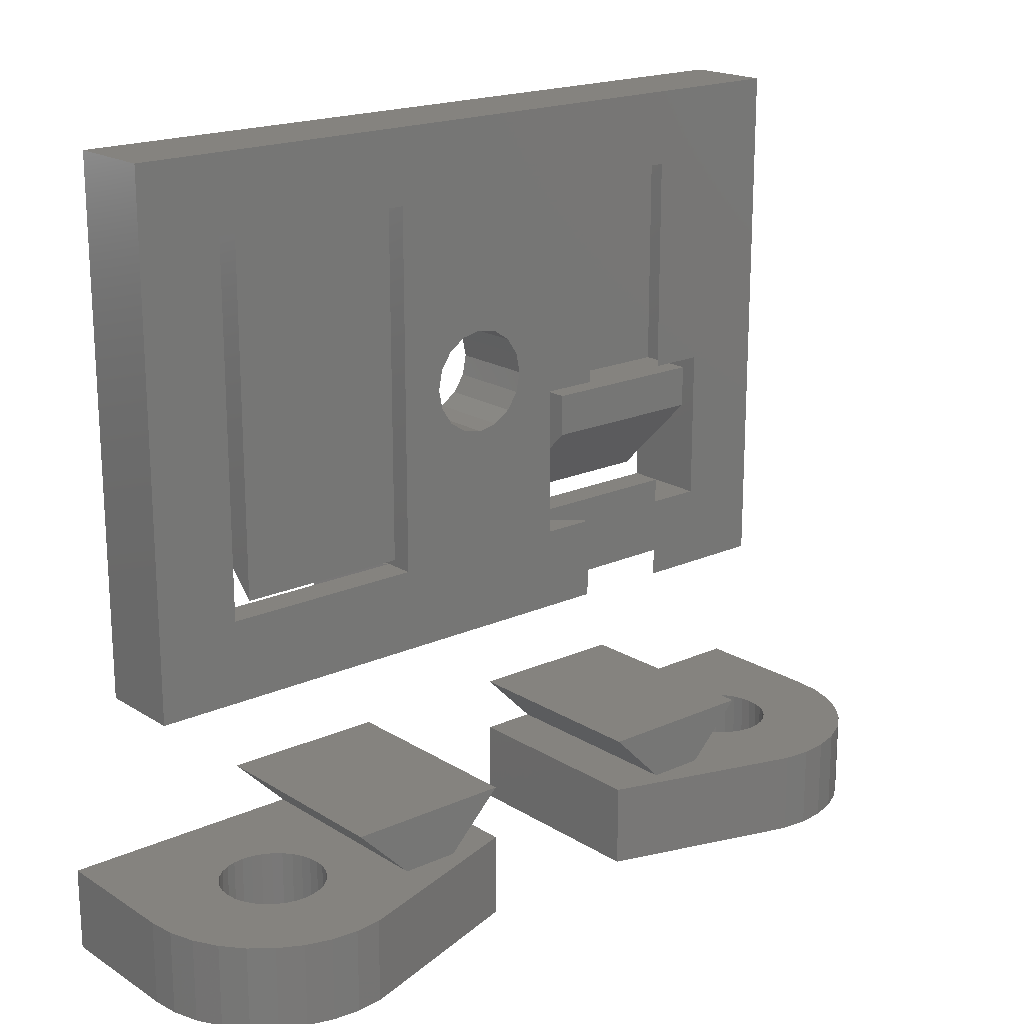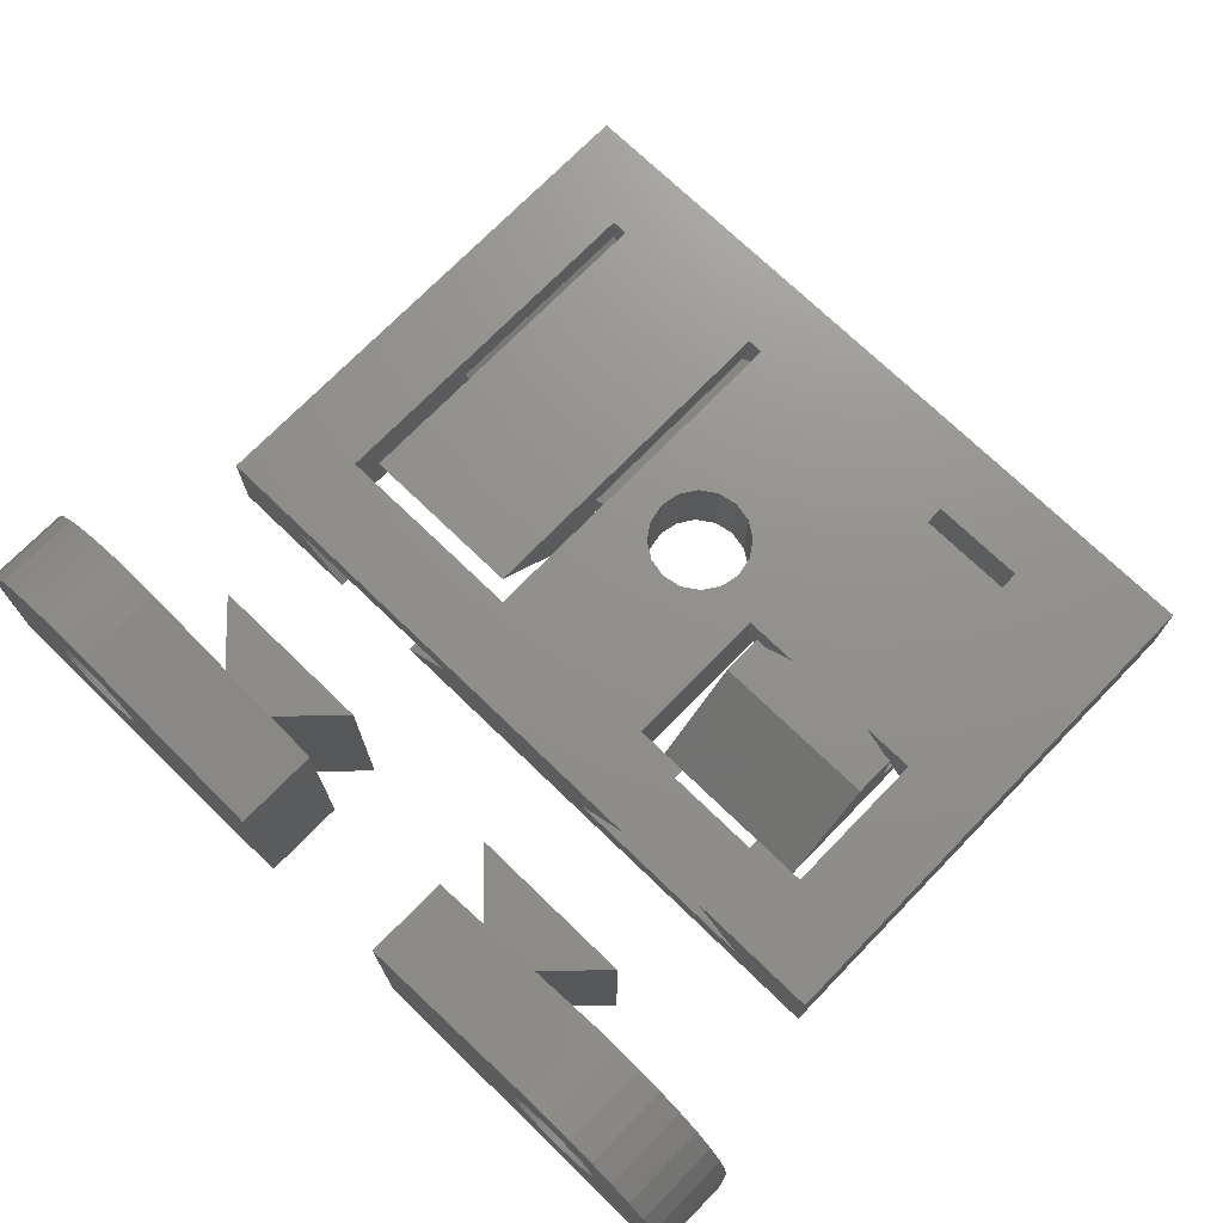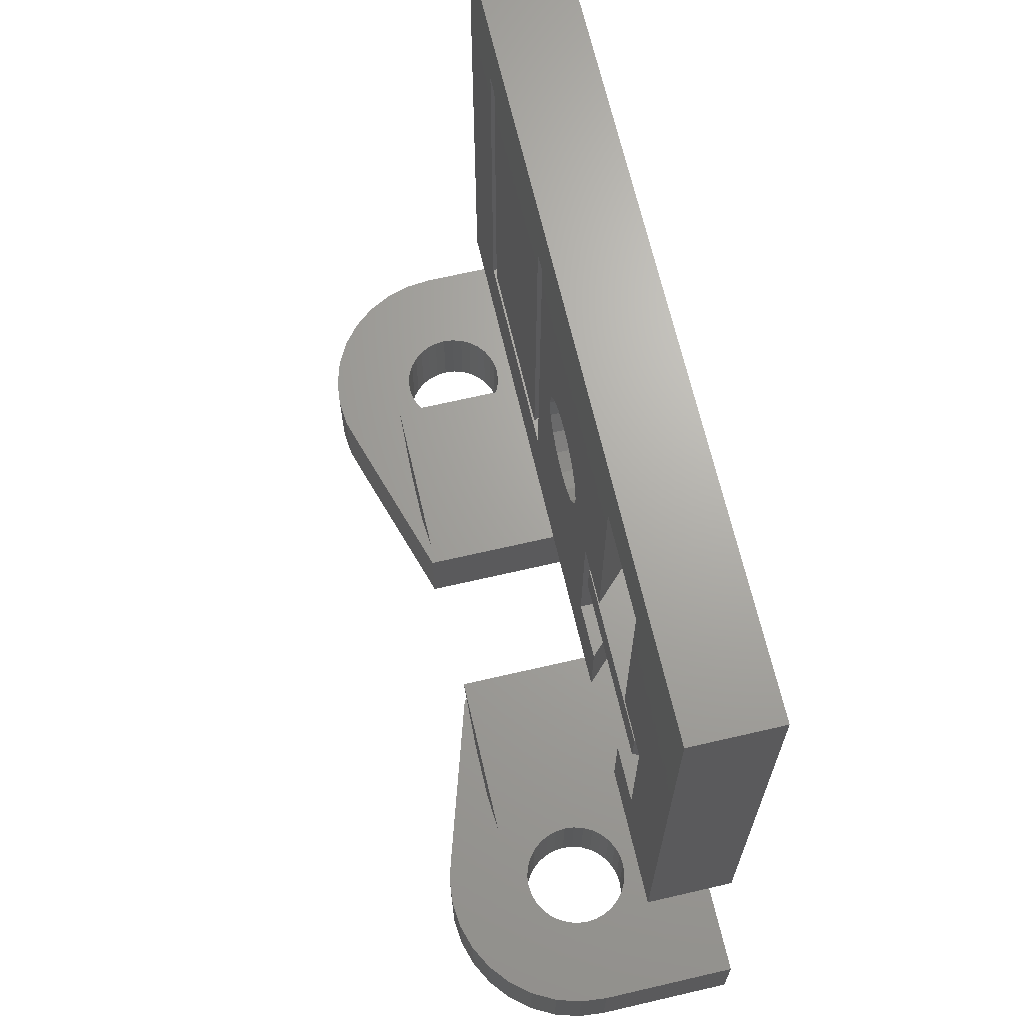
<metadata>
{"format":"stl","ext":"stl","renderer":"f3d","projection":"perspective","resolution":1024,"background":"white","views":[{"elev":18.9,"azim":-40.4,"up":"+Y"},{"elev":72.3,"azim":44.1,"up":"+Z"},{"elev":67.4,"azim":76.9,"up":"+Y"}]}
</metadata>
<code>
# stl→obj: 346 verts, 716 faces
v 4.51 9.062 1.51
v 7.125 8.924 4.125
v 6.385 -1.337 3.385
v 4.51 -1.337 1.51
v 7.125 9.062 4.125
v 4.5 9.062 1.5
v 4.5 -8.662 1.5
v 5.568 -12.66 2.568
v 4.5 -12.66 1.5
v 5.856 -8.662 2.856
v 12.55 -1.337 3.385
v 11.81 -1.337 4.125
v 11.81 8.924 4.125
v 11.81 -12.66 4.125
v 13.08 -8.662 2.856
v 13.36 -12.66 2.568
v 11.81 -8.662 4.125
v 11.81 9.062 4.125
v 14.43 9.062 1.5
v 14.42 -1.337 1.51
v 14.42 9.062 1.51
v 14.43 -8.662 1.5
v 14.43 -12.66 1.5
v 13.63 9.062 1.5
v 5.3 9.062 1.5
v 13.63 -1.728 1.5
v 5.3 -1.728 1.5
v 7.125 -1.337 4.125
v 7.125 -12.66 4.125
v 7.125 -8.662 4.125
v 4.5 -8.662 4.125
v 4.5 -1.337 1.5
v 4.5 -1.337 4.125
v 14.43 -1.337 4.125
v 14.43 -1.337 1.5
v 14.43 -8.662 4.125
v 14.43 -1.337 1.51
v 4.5 -1.337 1.51
v 14.43 -8.662 0
v 4.5 -8.662 0
v 14.43 9.062 1.51
v 4.5 9.062 1.51
v 13.63 9.062 0
v 14.43 9.062 0
v 13.63 -1.728 0
v 5.3 -1.728 0
v 5.3 9.062 0
v 4.5 9.062 0
v 13.63 -3.747 4.125
v 13.63 -1.728 4.125
v 13.63 -7.853 0
v 5.3 -7.853 0
v 5.3 -3.747 4.125
v 5.3 -1.728 4.125
v -14.43 9.062 2.624
v -11.81 9.049 0
v -11.81 9.062 0
v -12.55 -1.337 0.7467
v -14.43 9.062 2.625
v -14.43 -1.337 2.624
v -14.43 -8.662 2.625
v -13.37 -12.66 1.561
v -13.08 -8.662 1.273
v -14.43 -12.66 2.625
v -6.378 -1.337 0.7467
v -7.125 9.049 0
v -7.125 -1.337 0
v -7.125 -12.66 0
v -5.852 -8.662 1.273
v -7.125 -8.662 0
v -5.564 -12.66 1.561
v -4.5 9.062 2.625
v -7.125 9.062 0
v -4.501 9.062 2.624
v -4.501 -1.337 2.624
v -4.5 -8.662 2.625
v -4.5 -12.66 2.625
v -5.3 -1.737 2.625
v -13.63 -1.737 2.625
v -5.3 9.062 2.625
v -13.63 9.062 2.625
v -11.81 -1.337 0
v -11.81 -12.66 0
v -11.81 -8.662 0
v -14.43 -1.337 0
v -14.43 -1.337 2.625
v -14.43 -8.662 0
v -4.5 -8.662 0
v -4.5 -1.337 2.625
v -4.5 -1.337 0
v -4.5 -1.337 2.624
v -14.43 -8.662 4.125
v -4.5 -8.662 4.125
v -4.5 9.062 2.624
v -4.5 9.062 4.125
v -5.3 9.062 4.125
v -5.3 -1.737 4.125
v -13.63 9.062 4.125
v -13.63 -1.737 4.125
v -14.43 9.062 4.125
v -5.3 -3.738 0
v -5.3 -1.737 0
v -5.3 -7.861 4.125
v -13.63 -3.738 0
v -13.63 -7.861 4.125
v -13.63 -1.737 0
v -18.43 -12.66 0
v -18.43 12.66 0
v -2.31 0.9567 0
v 18.43 -12.66 0
v 18.43 12.66 0
v 2.5 0 0
v 2.31 -0.9567 0
v 1.768 -1.768 0
v 0.9567 -2.31 0
v 0 -2.5 0
v -0.9567 -2.31 0
v -1.768 -1.768 0
v -2.31 -0.9567 0
v 2.31 0.9567 0
v 1.768 1.768 0
v 0.9567 2.31 0
v 0 2.5 0
v -0.9567 2.31 0
v -1.768 1.768 0
v -2.5 0 0
v 18.43 12.66 4.125
v 18.43 -12.66 4.125
v 2.31 -0.9567 4.125
v 2.5 0 4.125
v 2.31 0.9567 4.125
v 1.768 1.768 4.125
v 0.9567 2.31 4.125
v 0 2.5 4.125
v -0.9567 2.31 4.125
v -2.31 0.9567 4.125
v -2.5 0 4.125
v -1.768 1.768 4.125
v -18.43 12.66 4.125
v 1.768 -1.768 4.125
v 0.9567 -2.31 4.125
v 0 -2.5 4.125
v -0.9567 -2.31 4.125
v -1.768 -1.768 4.125
v -2.31 -0.9567 4.125
v -18.43 -12.66 4.125
v 21 -24.66 0
v 9.375 -20.66 0
v 21 -20.66 0
v 4 -24.66 0
v 6.625 -20.66 0
v 4 -20.66 0
v 12 -18.04 0
v 4 -18.04 0
v 12 -18.04 10
v 6.625 -20.66 10
v 9.375 -20.66 10
v 4 -18.04 10
v 13.23 -20.66 12.88
v 14.01 -20.66 8.952
v 12.01 -20.66 12.51
v 16.58 -20.66 7.889
v 19.9 -20.66 10.11
v 20.51 -20.66 8.987
v 19.1 -20.66 11.1
v 14.99 -20.66 8.952
v 14.5 -20.66 9
v 15.46 -20.66 8.81
v 15.89 -20.66 8.579
v 16.27 -20.66 8.268
v 16.81 -20.66 7.457
v 20.88 -20.66 7.768
v 16.95 -20.66 6.988
v 21 -20.66 6.5
v 17 -20.66 6.5
v 16.95 -20.66 6.012
v 16.81 -20.66 5.543
v 16.58 -20.66 5.111
v 16.27 -20.66 4.732
v 15.89 -20.66 4.421
v 14.99 -20.66 4.048
v 14.5 -20.66 4
v 15.46 -20.66 4.19
v 14.5 -20.66 13
v 15.77 -20.66 12.88
v 16.99 -20.66 12.51
v 18.11 -20.66 11.9
v 4 -20.66 10
v 13.54 -20.66 8.81
v 13.11 -20.66 8.579
v 12.73 -20.66 8.268
v 12.42 -20.66 7.889
v 12.19 -20.66 7.457
v 12.05 -20.66 6.988
v 12 -20.66 6.5
v 12.05 -20.66 6.012
v 12.19 -20.66 5.543
v 12.42 -20.66 5.111
v 14.01 -20.66 4.048
v 13.54 -20.66 4.19
v 12.73 -20.66 4.732
v 13.11 -20.66 4.421
v 4 -24.66 10
v 12.73 -24.66 4.732
v 12.42 -24.66 5.111
v 14.01 -24.66 4.048
v 14.5 -24.66 4
v 13.54 -24.66 4.19
v 13.11 -24.66 4.421
v 12.19 -24.66 5.543
v 12.05 -24.66 6.012
v 13.23 -24.66 12.88
v 14.01 -24.66 8.952
v 14.5 -24.66 9
v 12.01 -24.66 12.51
v 13.54 -24.66 8.81
v 13.11 -24.66 8.579
v 12.73 -24.66 8.268
v 12.42 -24.66 7.889
v 12.19 -24.66 7.457
v 12.05 -24.66 6.988
v 12 -24.66 6.5
v 14.5 -24.66 13
v 15.77 -24.66 12.88
v 14.99 -24.66 8.952
v 15.46 -24.66 8.81
v 16.99 -24.66 12.51
v 18.11 -24.66 11.9
v 15.89 -24.66 8.579
v 19.1 -24.66 11.1
v 16.27 -24.66 8.268
v 19.9 -24.66 10.11
v 16.58 -24.66 7.889
v 20.51 -24.66 8.987
v 16.81 -24.66 7.457
v 20.88 -24.66 7.768
v 16.95 -24.66 6.988
v 17 -24.66 6.5
v 21 -24.66 6.5
v 16.95 -24.66 6.012
v 16.81 -24.66 5.543
v 16.58 -24.66 5.111
v 16.27 -24.66 4.732
v 15.89 -24.66 4.421
v 15.46 -24.66 4.19
v 14.99 -24.66 4.048
v -4 -24.66 0
v -6.625 -20.66 0
v -4 -20.66 0
v -9.375 -20.66 0
v -21 -24.66 0
v -21 -20.66 0
v -4 -18.04 0
v -12 -18.04 0
v -4 -18.04 10
v -9.375 -20.66 10
v -6.625 -20.66 10
v -12 -18.04 10
v -13.23 -20.66 12.88
v -14.01 -20.66 8.952
v -14.5 -20.66 9
v -12.01 -20.66 12.51
v -13.54 -20.66 8.81
v -13.11 -20.66 8.579
v -12.73 -20.66 8.268
v -12.42 -20.66 7.889
v -12.19 -20.66 7.457
v -12.05 -20.66 6.988
v -12 -20.66 6.5
v -12.05 -20.66 6.012
v -12.19 -20.66 5.543
v -14.01 -20.66 4.048
v -14.5 -20.66 4
v -13.54 -20.66 4.19
v -13.11 -20.66 4.421
v -12.73 -20.66 4.732
v -12.42 -20.66 5.111
v -4 -20.66 10
v -14.5 -20.66 13
v -15.77 -20.66 12.88
v -14.99 -20.66 8.952
v -15.46 -20.66 8.81
v -16.99 -20.66 12.51
v -18.11 -20.66 11.9
v -15.89 -20.66 8.579
v -19.1 -20.66 11.1
v -16.27 -20.66 8.268
v -19.9 -20.66 10.11
v -16.58 -20.66 7.889
v -20.51 -20.66 8.987
v -16.81 -20.66 7.457
v -20.88 -20.66 7.768
v -16.95 -20.66 6.988
v -17 -20.66 6.5
v -21 -20.66 6.5
v -16.95 -20.66 6.012
v -16.81 -20.66 5.543
v -16.58 -20.66 5.111
v -16.27 -20.66 4.732
v -15.89 -20.66 4.421
v -15.46 -20.66 4.19
v -14.99 -20.66 4.048
v -4 -24.66 10
v -12.42 -24.66 5.111
v -12.73 -24.66 4.732
v -14.01 -24.66 4.048
v -14.5 -24.66 4
v -13.54 -24.66 4.19
v -13.11 -24.66 4.421
v -12.19 -24.66 5.543
v -12.05 -24.66 6.012
v -14.5 -24.66 9
v -14.5 -24.66 13
v -15.77 -24.66 12.88
v -14.99 -24.66 8.952
v -16.99 -24.66 12.51
v -13.23 -24.66 12.88
v -15.46 -24.66 8.81
v -18.11 -24.66 11.9
v -15.89 -24.66 8.579
v -19.1 -24.66 11.1
v -16.27 -24.66 8.268
v -19.9 -24.66 10.11
v -14.01 -24.66 8.952
v -12.01 -24.66 12.51
v -16.58 -24.66 7.889
v -20.51 -24.66 8.987
v -16.81 -24.66 7.457
v -20.88 -24.66 7.768
v -16.95 -24.66 6.988
v -21 -24.66 6.5
v -17 -24.66 6.5
v -16.95 -24.66 6.012
v -16.81 -24.66 5.543
v -16.58 -24.66 5.111
v -13.54 -24.66 8.81
v -13.11 -24.66 8.579
v -12.73 -24.66 8.268
v -12.42 -24.66 7.889
v -12.19 -24.66 7.457
v -12.05 -24.66 6.988
v -12 -24.66 6.5
v -16.27 -24.66 4.732
v -15.89 -24.66 4.421
v -15.46 -24.66 4.19
v -14.99 -24.66 4.048
f 1 2 3
f 1 3 4
f 2 1 5
f 6 1 6
f 1 6 5
f 7 8 9
f 8 7 10
f 11 12 13
f 14 15 16
f 15 14 17
f 6 18 5
f 18 6 19
f 20 11 21
f 21 19 19
f 13 21 11
f 21 18 19
f 18 21 13
f 16 22 23
f 22 16 15
f 19 24 19
f 24 25 26
f 19 25 24
f 6 25 19
f 25 6 6
f 26 25 27
f 7 23 22
f 23 7 9
f 28 3 2
f 29 10 30
f 10 29 8
f 31 32 33
f 32 31 7
f 22 34 35
f 34 22 36
f 11 34 12
f 20 34 11
f 37 34 20
f 37 35 34
f 33 3 28
f 4 33 38
f 32 38 33
f 33 4 3
f 39 7 22
f 7 39 40
f 10 31 30
f 7 31 10
f 36 15 17
f 36 22 15
f 20 41 37
f 41 20 21
f 38 1 4
f 1 38 42
f 19 41 21
f 43 19 24
f 19 43 44
f 26 43 24
f 43 26 45
f 46 25 47
f 25 46 27
f 1 42 6
f 48 25 6
f 25 48 47
f 32 6 42
f 32 42 38
f 6 32 48
f 40 32 7
f 32 40 48
f 35 19 44
f 19 35 41
f 39 35 44
f 35 39 22
f 41 35 37
f 49 45 50
f 45 49 51
f 52 49 53
f 49 52 51
f 46 53 54
f 53 46 52
f 50 26 54
f 45 26 50
f 27 54 26
f 46 27 46
f 27 46 54
f 55 56 57
f 56 55 58
f 59 55 57
f 55 59 59
f 58 55 60
f 61 62 63
f 62 61 64
f 65 66 67
f 68 69 70
f 69 68 71
f 57 72 59
f 72 57 73
f 72 74 72
f 74 65 75
f 73 74 72
f 66 74 73
f 74 66 65
f 76 71 77
f 71 76 69
f 78 79 80
f 80 72 72
f 81 80 79
f 81 72 80
f 59 81 59
f 81 59 72
f 64 76 77
f 76 64 61
f 82 56 58
f 63 83 84
f 83 63 62
f 61 85 86
f 85 61 87
f 88 89 90
f 89 88 76
f 90 75 65
f 90 65 67
f 91 90 89
f 75 90 91
f 85 60 60
f 85 60 86
f 60 85 58
f 58 85 82
f 76 92 93
f 92 76 61
f 87 61 63
f 87 63 84
f 76 88 69
f 69 88 70
f 74 91 94
f 91 74 75
f 55 60 55
f 60 55 60
f 72 74 94
f 80 95 96
f 95 80 72
f 97 80 96
f 80 97 78
f 79 98 81
f 98 79 99
f 59 55 55
f 59 98 100
f 98 59 81
f 86 59 100
f 59 86 55
f 92 86 100
f 86 92 61
f 55 86 60
f 89 72 94
f 89 94 91
f 72 89 95
f 93 89 76
f 89 93 95
f 97 101 102
f 101 97 103
f 104 103 105
f 103 104 101
f 104 99 106
f 99 104 105
f 97 78 97
f 78 102 79
f 102 78 97
f 79 106 99
f 106 79 102
f 83 87 84
f 87 107 85
f 107 87 83
f 108 56 85
f 85 56 82
f 109 67 66
f 45 46 43
f 51 46 45
f 52 46 51
f 46 52 46
f 110 39 111
f 110 40 39
f 40 112 48
f 40 113 112
f 40 114 113
f 40 115 114
f 40 116 115
f 88 116 40
f 116 88 117
f 118 90 119
f 90 118 88
f 117 88 118
f 68 40 110
f 40 68 88
f 88 68 70
f 44 111 39
f 43 111 44
f 47 43 46
f 47 111 43
f 48 111 47
f 120 48 112
f 121 48 120
f 122 48 121
f 123 48 122
f 66 123 124
f 66 124 125
f 119 90 126
f 126 90 109
f 67 109 90
f 109 66 125
f 123 66 48
f 73 48 66
f 108 48 73
f 108 73 57
f 108 85 107
f 48 108 111
f 56 108 57
f 104 102 101
f 102 104 106
f 127 34 128
f 13 127 18
f 127 5 18
f 95 2 5
f 129 33 130
f 2 131 33
f 33 131 130
f 2 132 131
f 2 133 132
f 2 134 133
f 2 95 134
f 134 95 135
f 136 95 137
f 138 95 136
f 135 95 138
f 127 95 5
f 139 95 127
f 96 98 97
f 95 139 96
f 96 139 98
f 100 139 92
f 98 139 100
f 36 128 34
f 14 36 17
f 36 14 128
f 127 13 34
f 34 13 12
f 28 2 33
f 31 29 30
f 140 33 129
f 33 140 31
f 141 31 140
f 142 31 141
f 93 31 142
f 93 142 143
f 93 143 144
f 93 137 95
f 137 93 145
f 93 144 145
f 31 93 29
f 146 93 92
f 93 146 29
f 146 92 139
f 97 103 97
f 99 97 98
f 97 99 103
f 99 105 103
f 54 49 50
f 49 54 53
f 111 139 127
f 139 111 108
f 107 139 108
f 139 107 146
f 77 146 64
f 107 64 146
f 64 107 62
f 62 107 83
f 146 77 29
f 77 8 29
f 9 77 71
f 77 9 8
f 110 9 68
f 68 9 71
f 16 128 14
f 23 128 16
f 23 110 128
f 9 110 23
f 128 111 127
f 111 128 110
f 117 144 143
f 144 117 118
f 144 119 145
f 119 144 118
f 145 126 137
f 126 145 119
f 137 109 136
f 109 137 126
f 136 125 138
f 125 136 109
f 125 135 138
f 135 125 124
f 124 134 135
f 134 124 123
f 123 133 134
f 133 123 122
f 122 132 133
f 132 122 121
f 120 132 121
f 132 120 131
f 112 131 120
f 131 112 130
f 113 130 112
f 130 113 129
f 114 129 113
f 129 114 140
f 114 141 140
f 141 114 115
f 115 142 141
f 142 115 116
f 116 143 142
f 143 116 117
f 147 148 149
f 150 148 147
f 148 150 151
f 151 150 152
f 151 153 148
f 153 151 154
f 155 156 157
f 156 155 158
f 159 160 161
f 162 163 164
f 165 166 167
f 165 168 166
f 165 169 168
f 165 170 169
f 163 162 170
f 171 164 172
f 164 171 162
f 172 173 171
f 174 173 172
f 174 175 173
f 174 176 175
f 174 177 176
f 174 178 177
f 149 178 174
f 178 149 179
f 179 149 180
f 181 149 182
f 183 149 181
f 180 149 183
f 167 184 185
f 167 185 186
f 167 159 184
f 167 186 187
f 167 187 165
f 170 165 163
f 160 159 167
f 156 161 157
f 156 188 161
f 151 188 156
f 188 151 152
f 189 161 160
f 190 161 189
f 161 190 157
f 191 157 190
f 192 157 191
f 193 157 192
f 194 157 193
f 195 157 194
f 196 157 195
f 148 196 197
f 148 197 198
f 148 182 149
f 182 148 199
f 199 148 200
f 196 148 157
f 201 148 198
f 202 148 201
f 200 148 202
f 157 153 155
f 153 157 148
f 153 158 155
f 158 153 154
f 151 158 154
f 158 151 156
f 152 203 188
f 203 152 150
f 204 205 150
f 147 206 150
f 147 207 206
f 206 208 150
f 208 209 150
f 209 204 150
f 205 210 150
f 210 211 150
f 211 203 150
f 212 213 214
f 215 216 213
f 215 217 216
f 215 218 217
f 215 219 218
f 203 220 219
f 203 221 220
f 203 222 221
f 222 203 211
f 214 223 212
f 213 212 215
f 223 214 224
f 225 224 214
f 226 227 225
f 227 226 228
f 219 215 203
f 224 225 227
f 229 228 226
f 228 229 230
f 231 230 229
f 230 231 232
f 233 232 231
f 232 233 234
f 235 234 233
f 234 235 236
f 237 236 235
f 238 236 237
f 238 239 236
f 240 239 238
f 241 239 240
f 239 241 242
f 147 239 242
f 147 242 243
f 147 243 244
f 147 244 245
f 147 246 207
f 147 245 246
f 236 174 172
f 174 236 239
f 234 172 164
f 172 234 236
f 232 164 163
f 164 232 234
f 230 163 165
f 163 230 232
f 187 230 165
f 230 187 228
f 186 228 187
f 228 186 227
f 185 227 186
f 227 185 224
f 184 224 185
f 224 184 223
f 159 223 184
f 223 159 212
f 161 212 159
f 212 161 215
f 188 215 161
f 215 188 203
f 239 149 174
f 149 239 147
f 200 206 199
f 206 200 208
f 202 208 200
f 208 202 209
f 201 209 202
f 209 201 204
f 205 201 198
f 201 205 204
f 210 198 197
f 198 210 205
f 211 197 196
f 197 211 210
f 222 196 195
f 196 222 211
f 221 195 194
f 195 221 222
f 220 194 193
f 194 220 221
f 219 193 192
f 193 219 220
f 218 192 191
f 192 218 219
f 218 190 217
f 190 218 191
f 217 189 216
f 189 217 190
f 216 160 213
f 160 216 189
f 213 167 214
f 167 213 160
f 214 166 225
f 166 214 167
f 225 168 226
f 168 225 166
f 226 169 229
f 169 226 168
f 229 170 231
f 170 229 169
f 233 170 162
f 170 233 231
f 235 162 171
f 162 235 233
f 237 171 173
f 171 237 235
f 238 173 175
f 173 238 237
f 240 175 176
f 175 240 238
f 241 176 177
f 176 241 240
f 242 177 178
f 177 242 241
f 243 178 179
f 178 243 242
f 180 243 179
f 243 180 244
f 183 244 180
f 244 183 245
f 181 245 183
f 245 181 246
f 182 246 181
f 246 182 207
f 199 207 182
f 207 199 206
f 247 248 249
f 247 250 248
f 251 250 247
f 250 251 252
f 250 253 248
f 253 250 254
f 255 256 257
f 256 255 258
f 259 260 261
f 262 263 260
f 262 264 263
f 256 265 264
f 256 266 265
f 256 267 266
f 256 268 267
f 256 269 268
f 256 270 269
f 250 270 256
f 270 250 271
f 272 250 273
f 274 250 272
f 275 250 274
f 276 250 275
f 277 250 276
f 271 250 277
f 249 257 278
f 257 249 248
f 261 279 259
f 260 259 262
f 279 261 280
f 281 280 261
f 282 283 281
f 283 282 284
f 257 262 278
f 256 262 257
f 264 262 256
f 280 281 283
f 285 284 282
f 284 285 286
f 287 286 285
f 286 287 288
f 289 288 287
f 288 289 290
f 291 290 289
f 290 291 292
f 293 292 291
f 294 292 293
f 294 295 292
f 296 295 294
f 297 295 296
f 298 295 297
f 252 298 299
f 252 299 300
f 252 300 301
f 252 273 250
f 273 252 302
f 302 252 301
f 298 252 295
f 250 258 254
f 258 250 256
f 253 258 255
f 258 253 254
f 257 253 255
f 253 257 248
f 303 249 278
f 249 303 247
f 304 305 247
f 306 251 247
f 307 251 306
f 308 306 247
f 309 308 247
f 305 309 247
f 310 304 247
f 311 310 247
f 303 311 247
f 312 313 314
f 315 314 316
f 313 312 317
f 318 316 319
f 320 319 321
f 322 321 323
f 314 315 312
f 317 324 325
f 326 323 327
f 324 317 312
f 316 318 315
f 319 320 318
f 321 322 320
f 323 326 322
f 328 327 329
f 327 328 326
f 329 330 328
f 331 330 329
f 331 332 330
f 331 333 332
f 331 334 333
f 334 331 335
f 336 325 324
f 337 325 336
f 338 325 337
f 339 325 338
f 325 339 303
f 340 303 339
f 341 303 340
f 342 303 341
f 303 342 311
f 331 251 335
f 335 251 343
f 343 251 344
f 344 251 345
f 346 251 307
f 345 251 346
f 331 292 295
f 292 331 329
f 329 290 292
f 290 329 327
f 327 288 290
f 288 327 323
f 323 286 288
f 286 323 321
f 286 319 284
f 319 286 321
f 284 316 283
f 316 284 319
f 283 314 280
f 314 283 316
f 280 313 279
f 313 280 314
f 279 317 259
f 317 279 313
f 259 325 262
f 325 259 317
f 262 303 278
f 303 262 325
f 252 331 295
f 331 252 251
f 272 308 274
f 308 272 306
f 274 309 275
f 309 274 308
f 275 305 276
f 305 275 309
f 305 277 276
f 277 305 304
f 304 271 277
f 271 304 310
f 310 270 271
f 270 310 311
f 311 269 270
f 269 311 342
f 342 268 269
f 268 342 341
f 341 267 268
f 267 341 340
f 340 266 267
f 266 340 339
f 339 265 266
f 265 339 338
f 337 265 338
f 265 337 264
f 336 264 337
f 264 336 263
f 324 263 336
f 263 324 260
f 312 260 324
f 260 312 261
f 315 261 312
f 261 315 281
f 318 281 315
f 281 318 282
f 320 282 318
f 282 320 285
f 322 285 320
f 285 322 287
f 322 289 287
f 289 322 326
f 326 291 289
f 291 326 328
f 328 293 291
f 293 328 330
f 330 294 293
f 294 330 332
f 332 296 294
f 296 332 333
f 333 297 296
f 297 333 334
f 334 298 297
f 298 334 335
f 335 299 298
f 299 335 343
f 299 344 300
f 344 299 343
f 300 345 301
f 345 300 344
f 301 346 302
f 346 301 345
f 302 307 273
f 307 302 346
f 273 306 272
f 306 273 307

</code>
